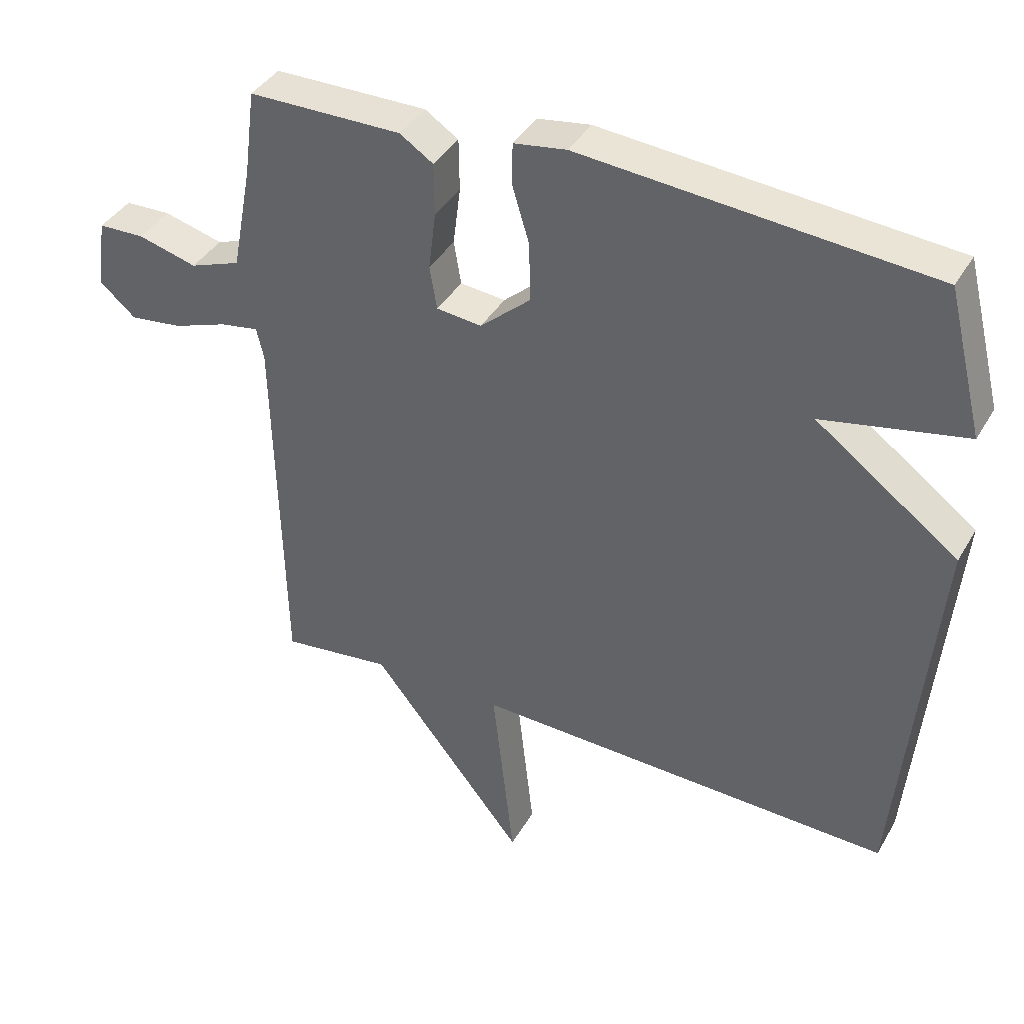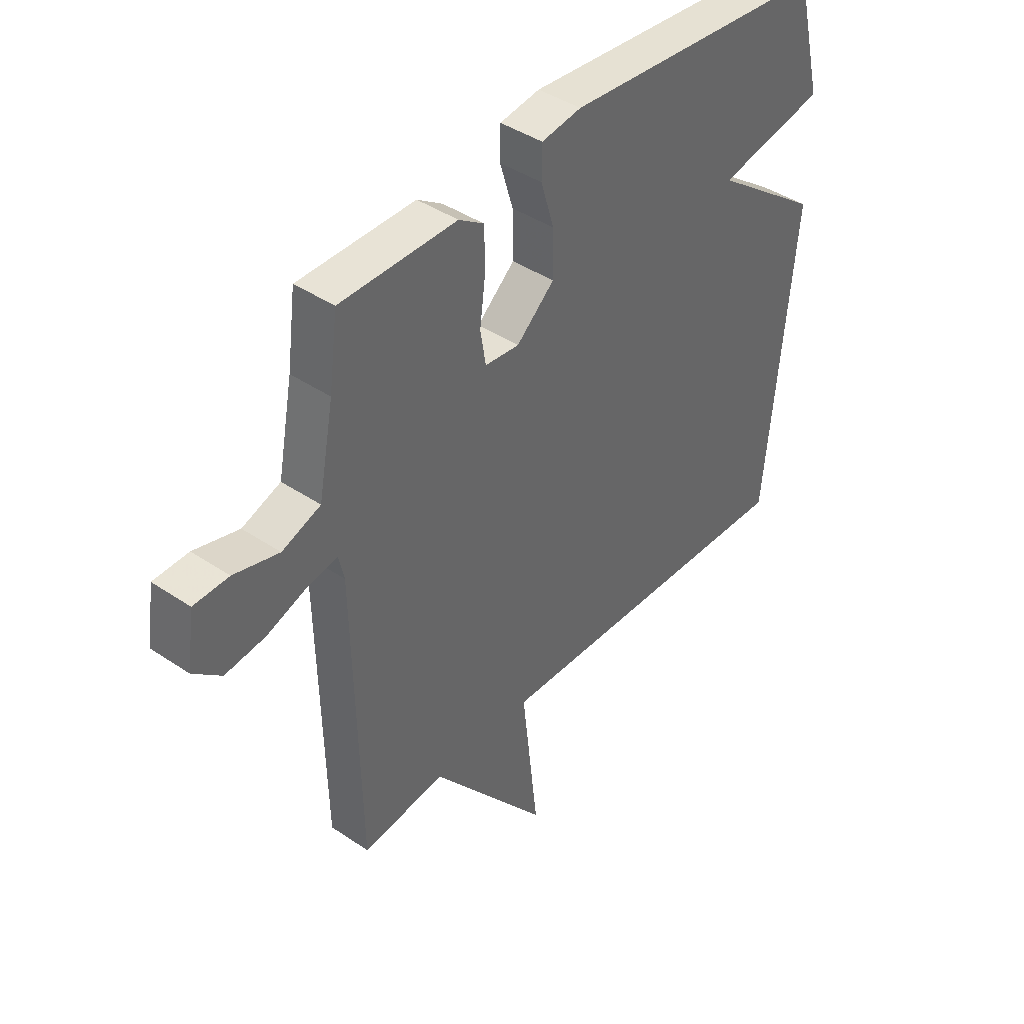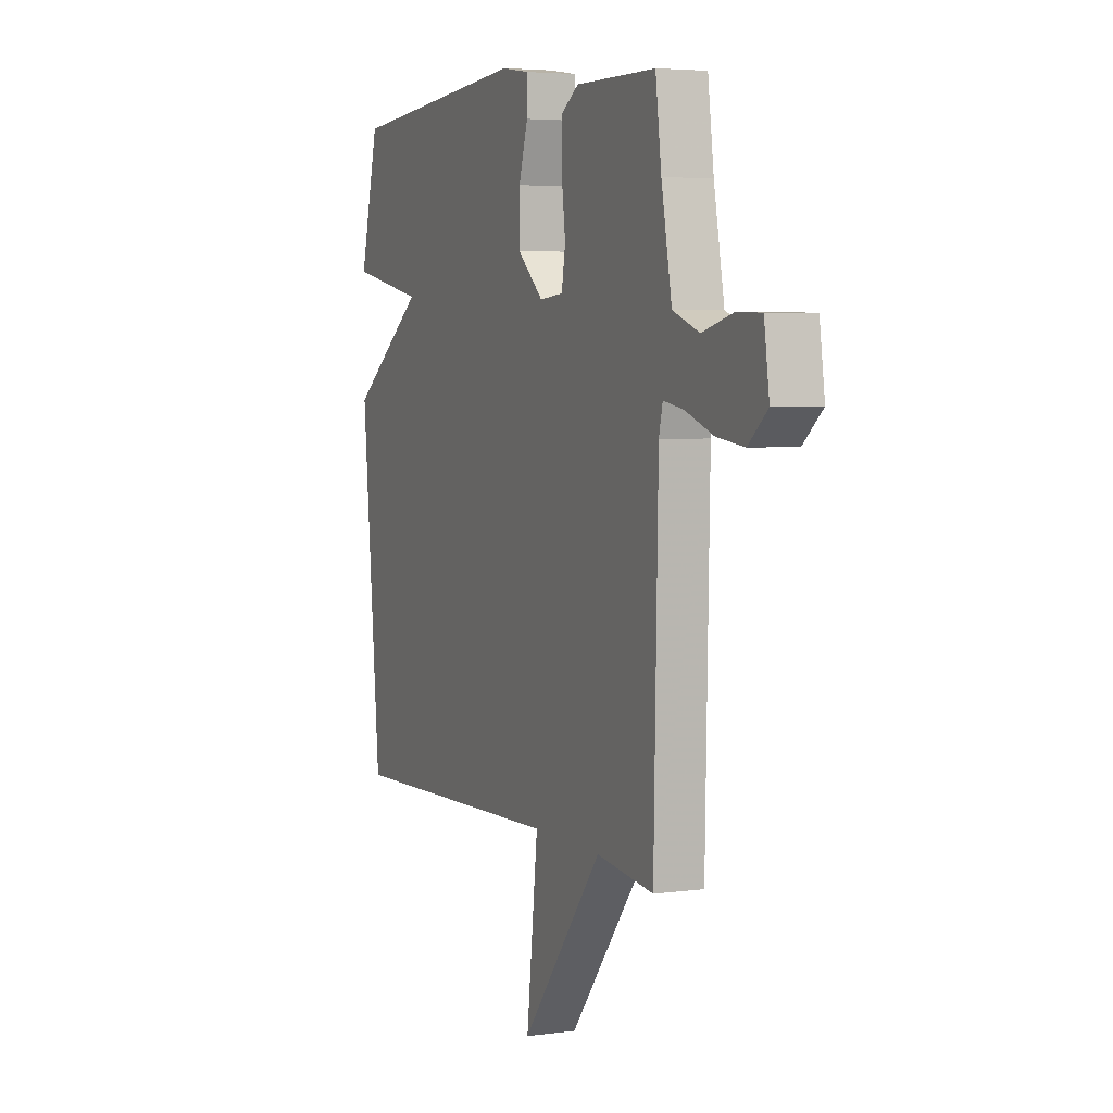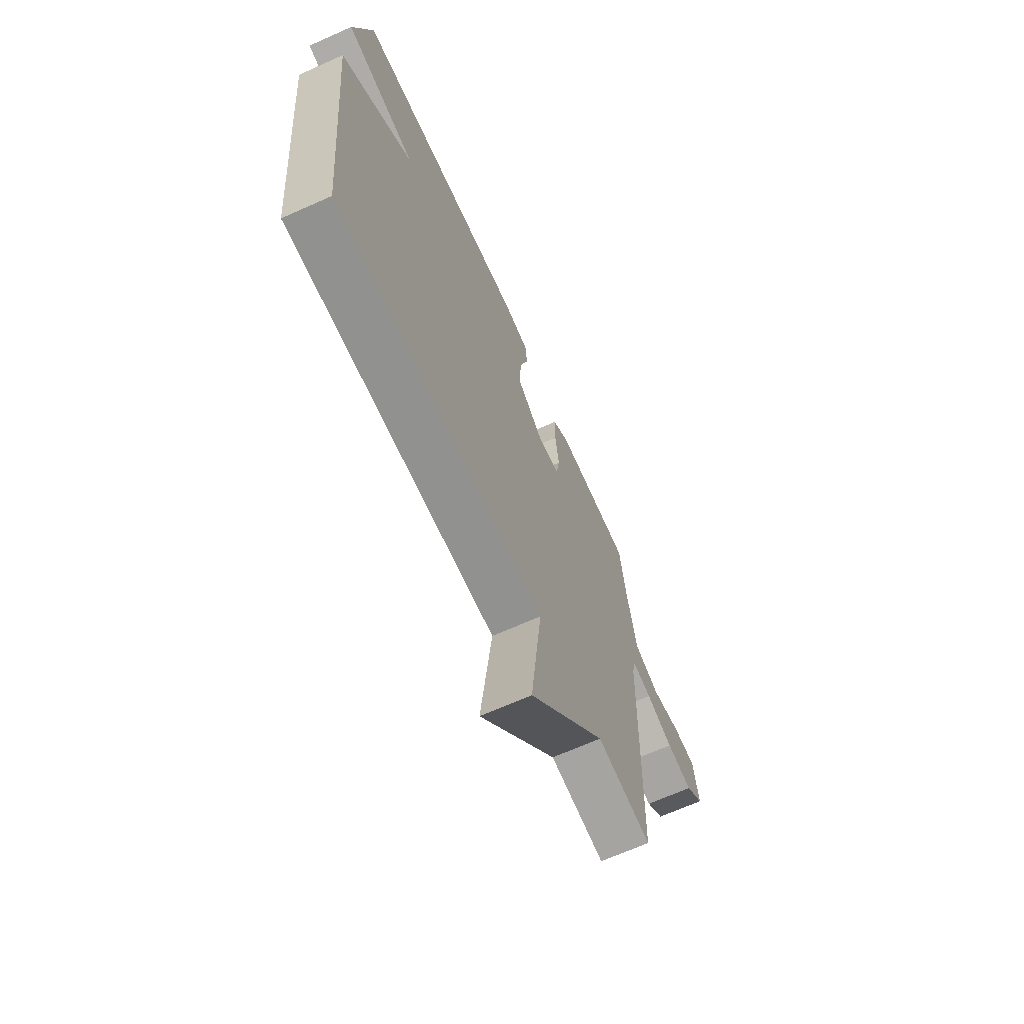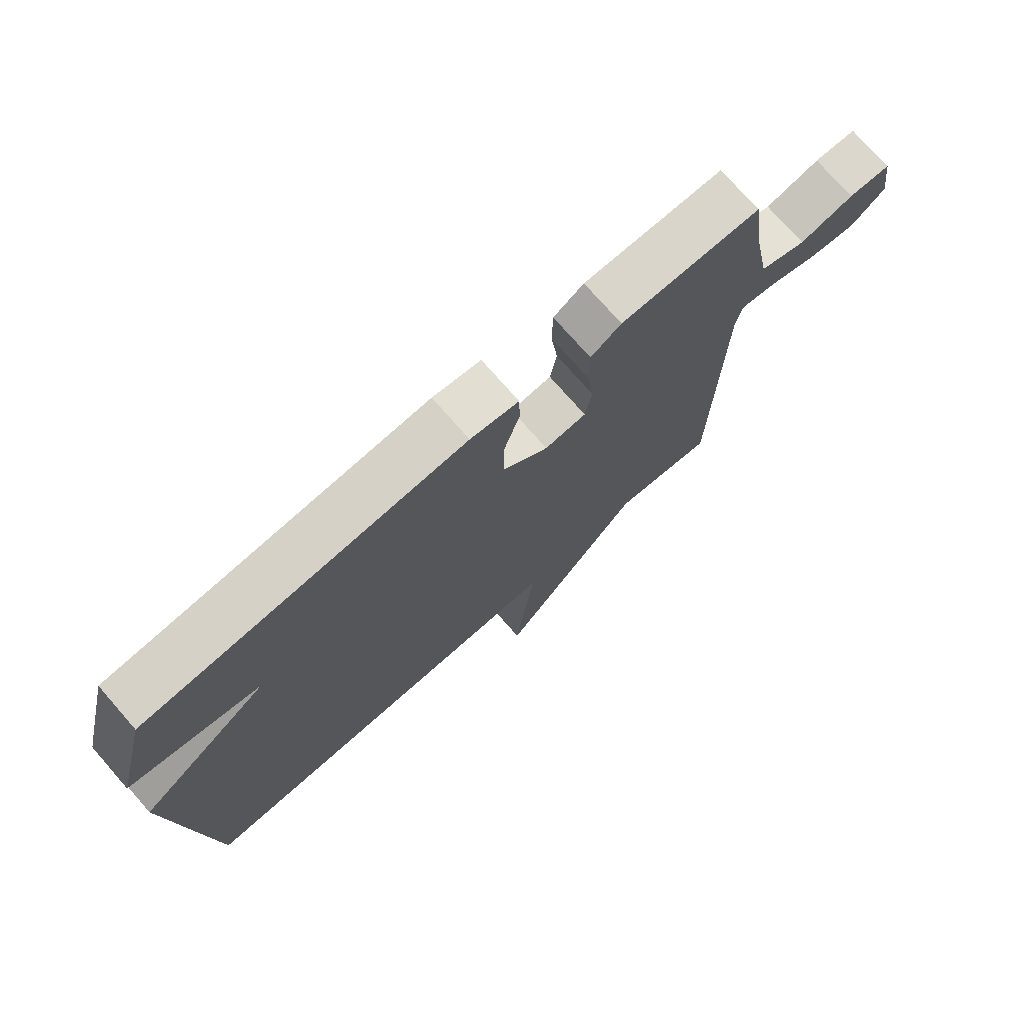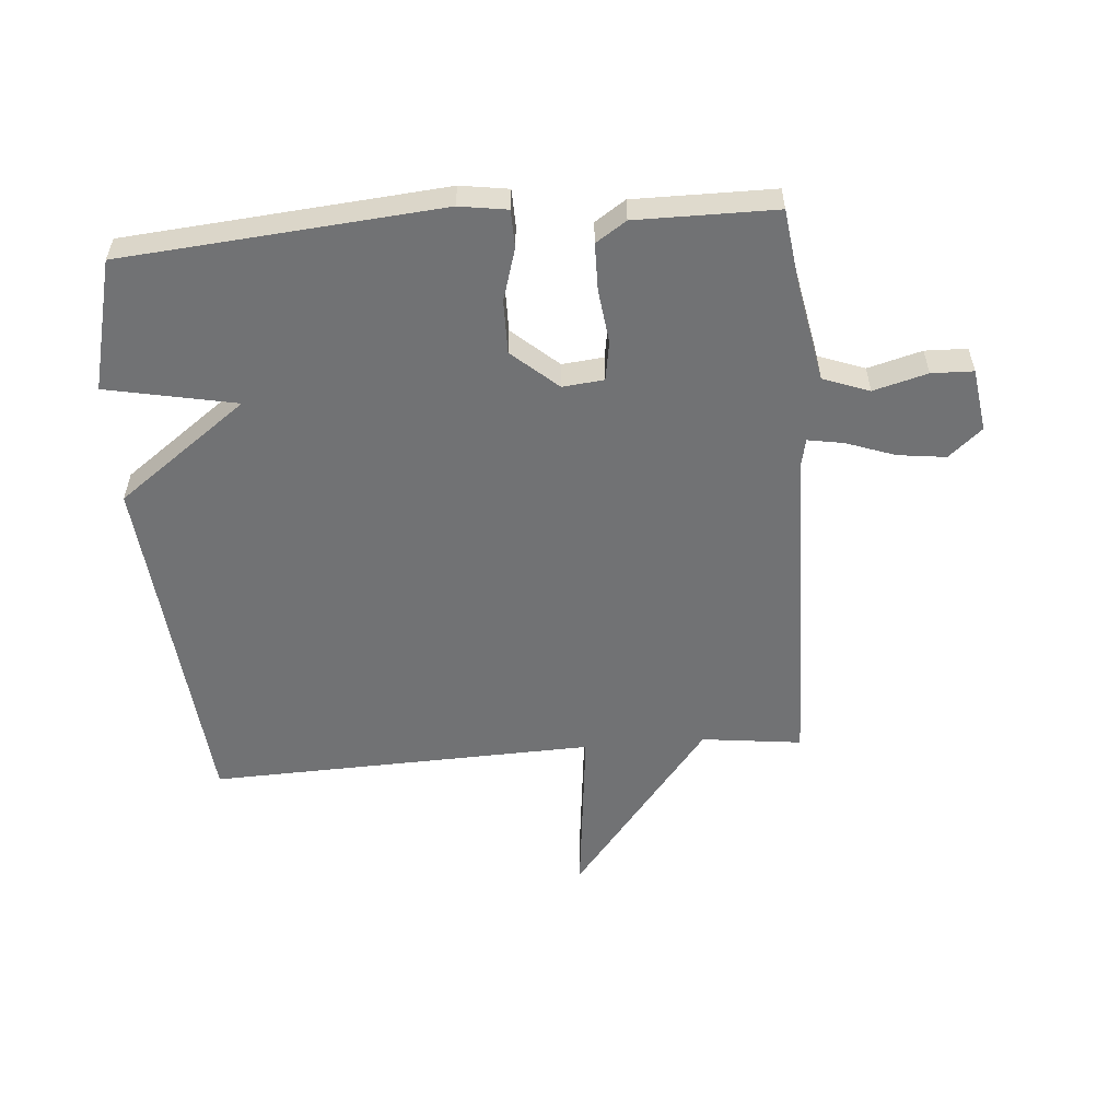
<metadata>
{"format":"obj","ext":"obj","renderer":"f3d","projection":"perspective","resolution":1024,"background":"white","views":[{"elev":39.3,"azim":-152.6,"up":"+Z"},{"elev":41.7,"azim":129.3,"up":"+Z"},{"elev":4.5,"azim":66.6,"up":"+Z"},{"elev":-67.5,"azim":-65.9,"up":"+Z"},{"elev":74.6,"azim":-41.2,"up":"+Z"},{"elev":-55.4,"azim":4.7,"up":"+Y"}]}
</metadata>
<code>
v 0.5 0.07 0.5
v 0.517 0.07 0.37
v 0.547 0.07 0.212
v 0.623 0.07 0.184
v 0.712 0.07 0.208
v 0.781 0.07 0.206
v 0.796 0.07 0.102
v 0.741 0.07 0.055
v 0.662 0.07 0.065
v 0.581 0.07 0.094
v 0.523 0.07 0.104
v 0.512 0.07 0.057
v 0.5 0.07 -0.5
v 0.335 0.07 -0.48
v 0.102 0.07 -0.772
v 0.135 0.07 -0.48
v -0.5 0.07 -0.5
v -0.554 0.07 0.084
v -0.34 0.07 0.241
v -0.554 0.07 0.284
v -0.5 0.07 0.5
v 0.023 0.07 0.544
v 0.102 0.07 0.532
v 0.103 0.07 0.47
v 0.077 0.07 0.384
v 0.076 0.07 0.296
v 0.151 0.07 0.23
v 0.219 0.07 0.237
v 0.23 0.07 0.302
v 0.219 0.07 0.39
v 0.22 0.07 0.468
v 0.27 0.07 0.501
v 0.5 0 0.5
v 0.517 0 0.37
v 0.547 0 0.212
v 0.623 0 0.184
v 0.712 0 0.208
v 0.781 0 0.206
v 0.796 0 0.102
v 0.741 0 0.055
v 0.662 0 0.065
v 0.581 0 0.094
v 0.523 0 0.104
v 0.512 0 0.057
v 0.5 0 -0.5
v 0.335 0 -0.48
v 0.102 0 -0.772
v 0.135 0 -0.48
v -0.5 0 -0.5
v -0.554 0 0.084
v -0.34 0 0.241
v -0.554 0 0.284
v -0.5 0 0.5
v 0.023 0 0.544
v 0.102 0 0.532
v 0.103 0 0.47
v 0.077 0 0.384
v 0.076 0 0.296
v 0.151 0 0.23
v 0.219 0 0.237
v 0.23 0 0.302
v 0.219 0 0.39
v 0.22 0 0.468
v 0.27 0 0.501
f 32 1 2
f 31 32 2
f 30 31 2
f 29 30 2
f 28 29 2 3
f 27 28 3 4
f 23 24 25
f 22 23 25
f 21 22 25
f 20 21 25
f 19 20 25
f 19 25 26
f 19 26 27
f 18 19 27
f 17 18 27
f 16 17 27
f 14 15 16
f 12 13 14
f 14 16 27
f 12 14 27
f 11 12 27
f 8 9 10
f 7 8 10
f 6 7 10
f 5 6 10
f 4 5 10
f 4 10 11 27
f 34 33 64
f 34 64 63
f 34 63 62
f 34 62 61
f 35 34 61 60
f 36 35 60 59
f 57 56 55
f 57 55 54
f 57 54 53
f 57 53 52
f 57 52 51
f 58 57 51
f 59 58 51
f 59 51 50
f 59 50 49
f 59 49 48
f 48 47 46
f 46 45 44
f 59 48 46
f 59 46 44
f 59 44 43
f 42 41 40
f 42 40 39
f 42 39 38
f 42 38 37
f 42 37 36
f 59 43 42 36
f 1 33 34 2
f 2 34 35 3
f 3 35 36 4
f 4 36 37 5
f 5 37 38 6
f 6 38 39 7
f 7 39 40 8
f 8 40 41 9
f 9 41 42 10
f 10 42 43 11
f 11 43 44 12
f 12 44 45 13
f 13 45 46 14
f 14 46 47 15
f 15 47 48 16
f 16 48 49 17
f 17 49 50 18
f 18 50 51 19
f 19 51 52 20
f 20 52 53 21
f 21 53 54 22
f 22 54 55 23
f 23 55 56 24
f 24 56 57 25
f 25 57 58 26
f 26 58 59 27
f 27 59 60 28
f 28 60 61 29
f 29 61 62 30
f 30 62 63 31
f 31 63 64 32
f 32 64 33 1

</code>
